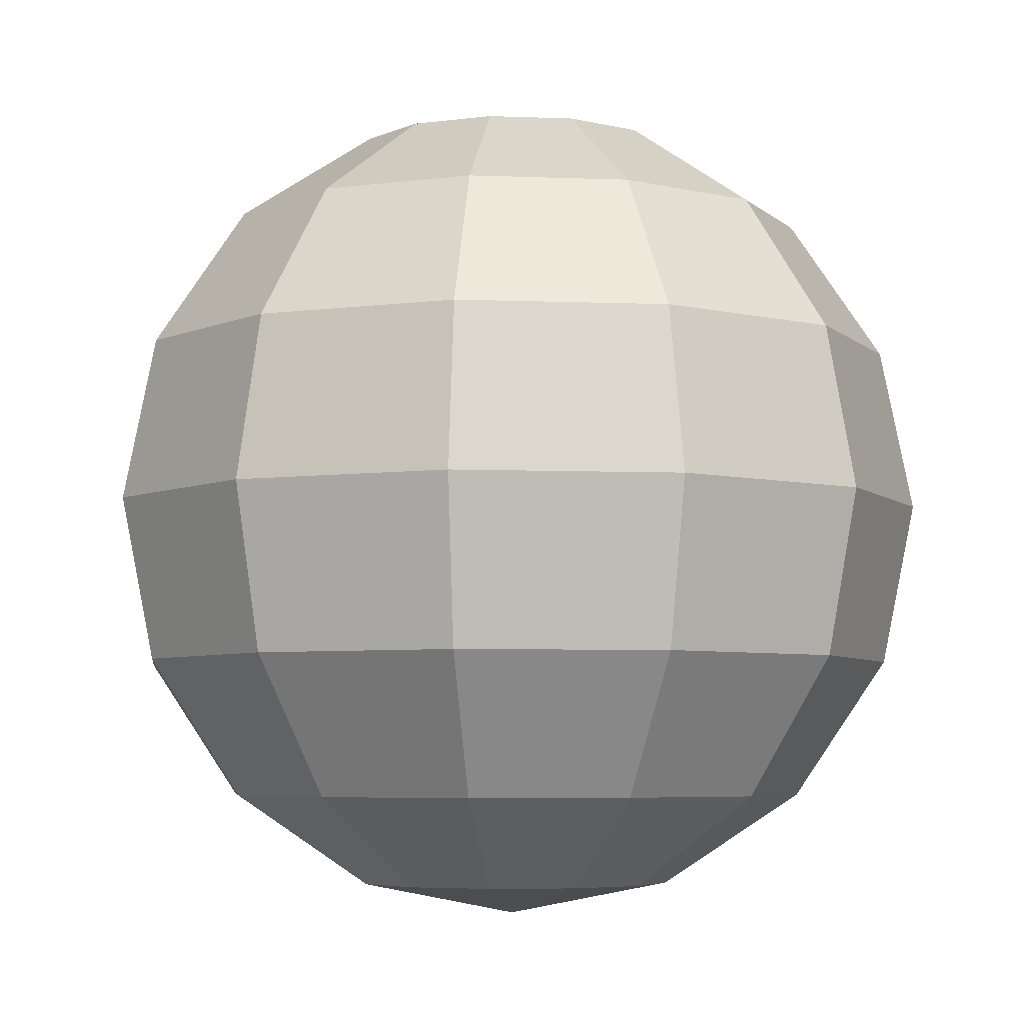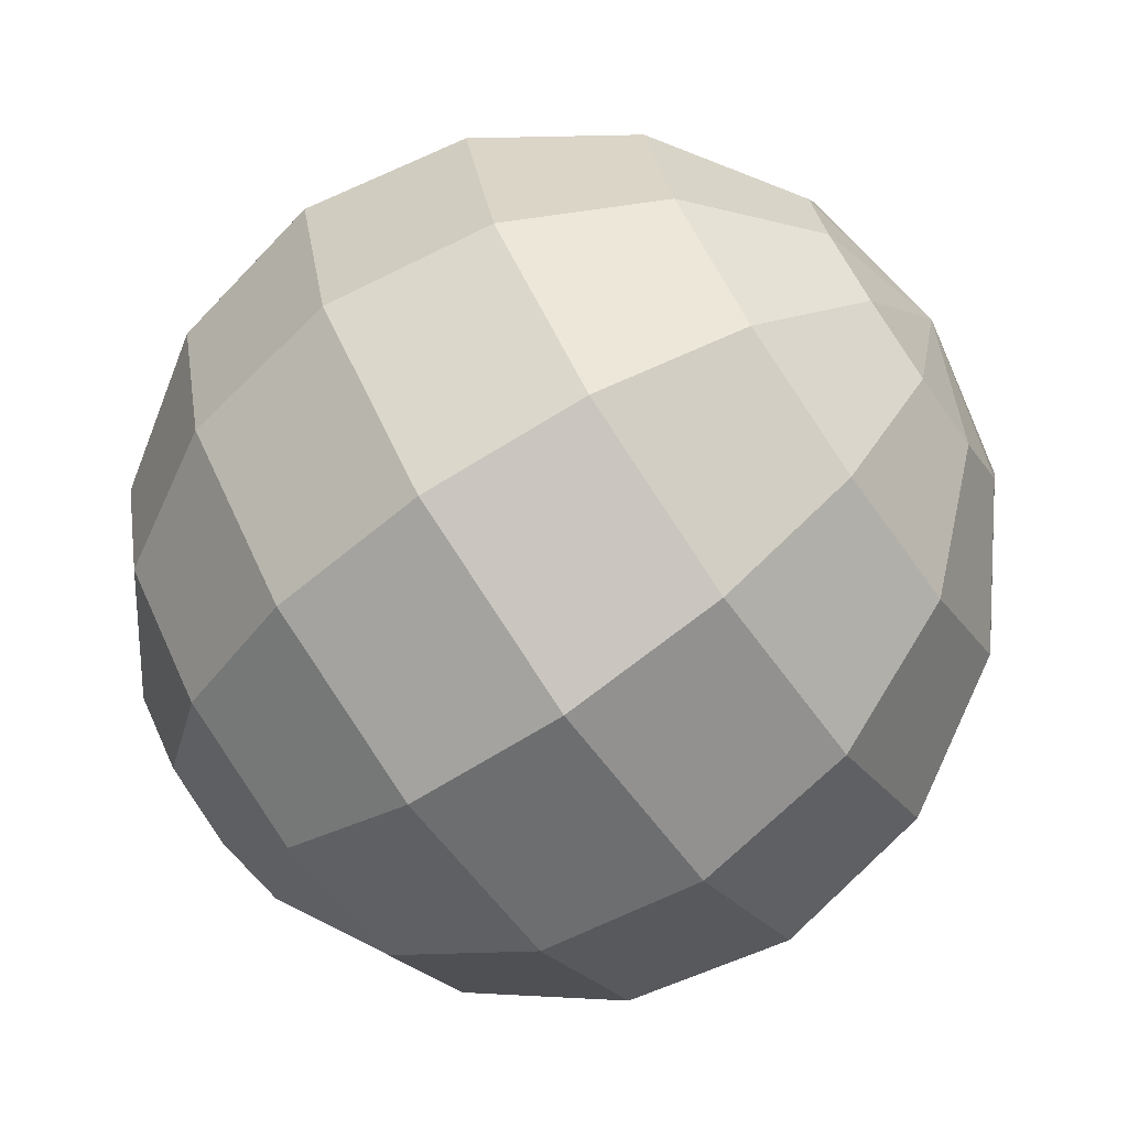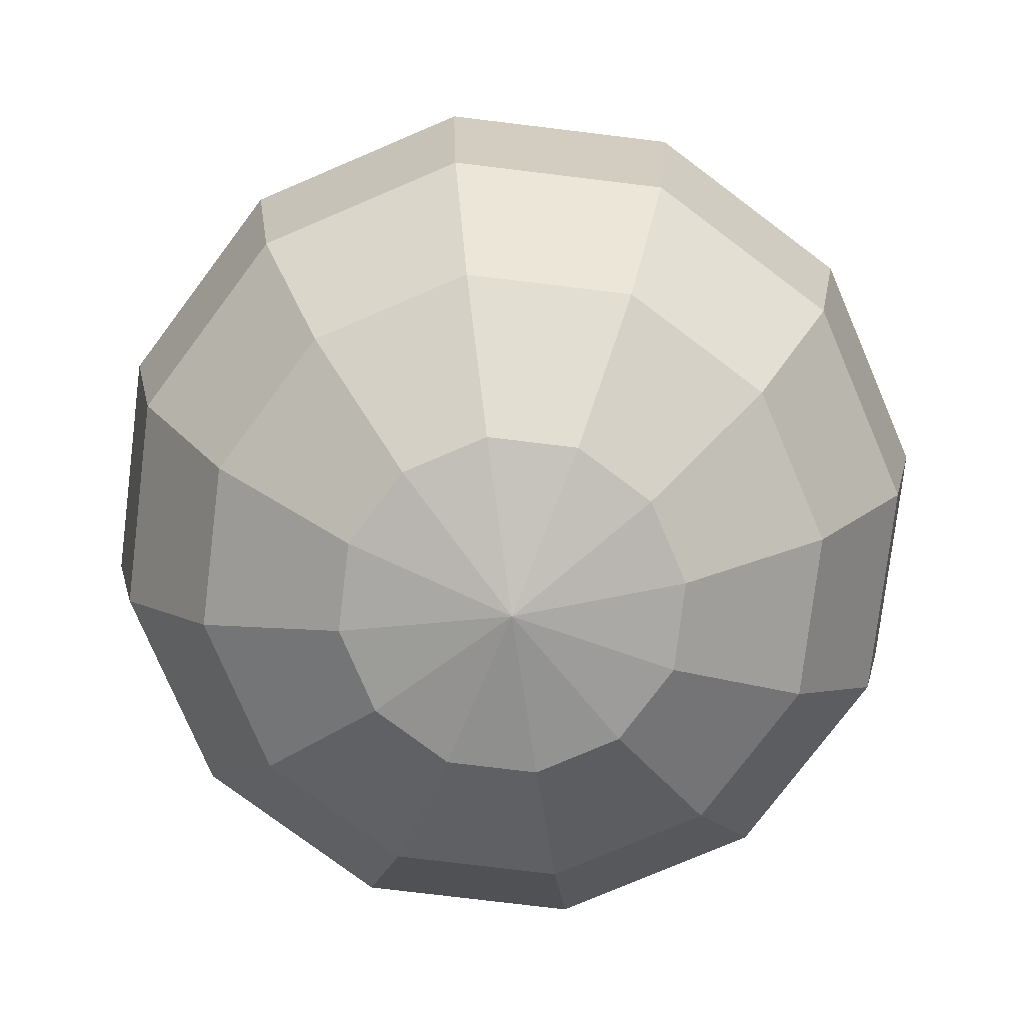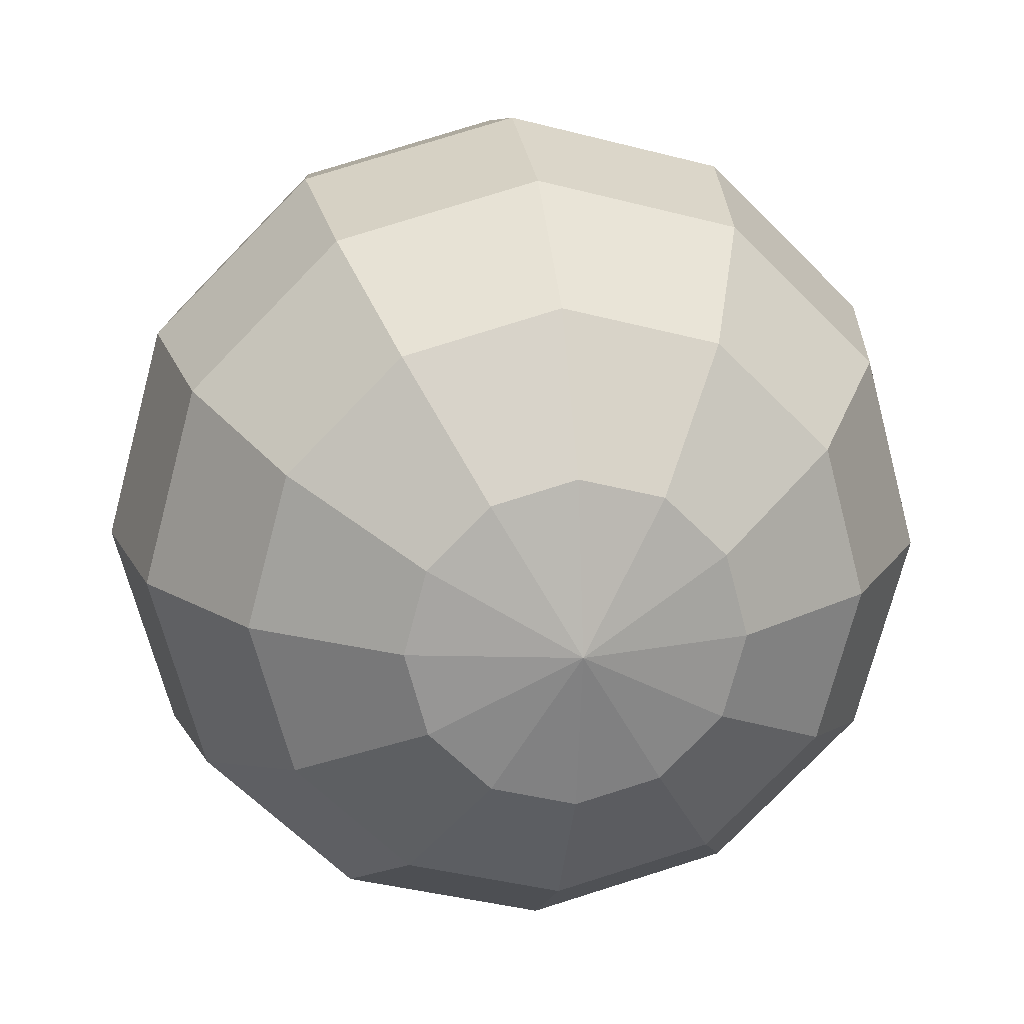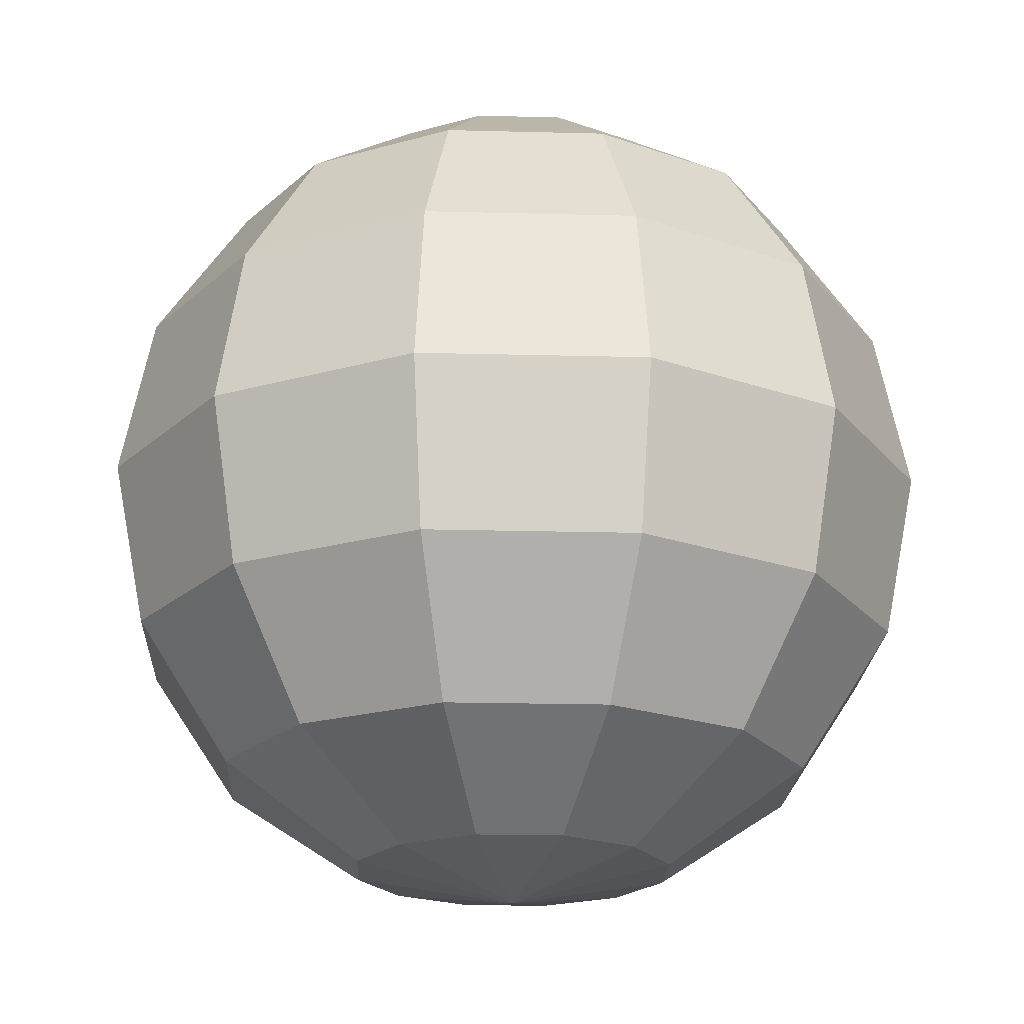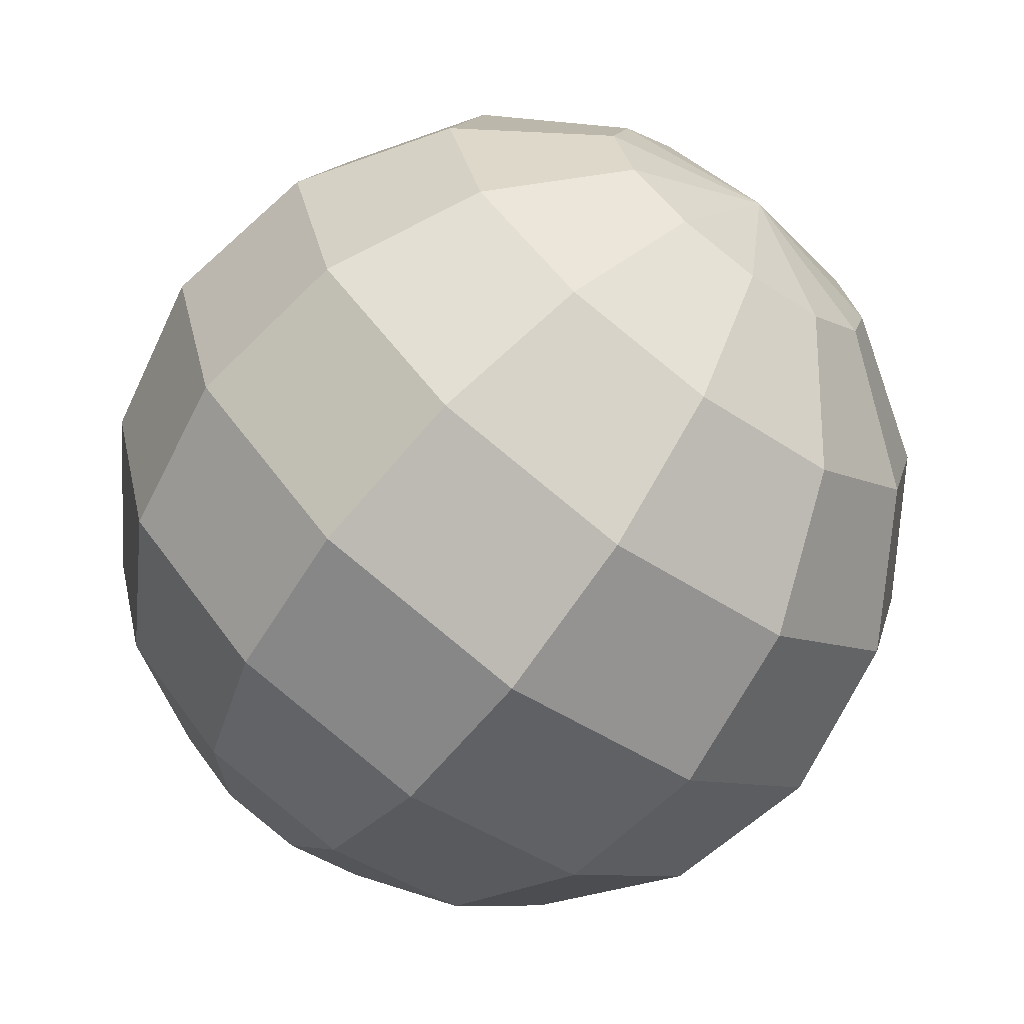
<metadata>
{"format":"obj","ext":"obj","renderer":"f3d","projection":"perspective","resolution":1024,"background":"white","views":[{"elev":-5.3,"azim":7.9,"up":"+Y"},{"elev":-72.7,"azim":124.9,"up":"+Z"},{"elev":-77.0,"azim":-111.9,"up":"+Y"},{"elev":18.7,"azim":171.1,"up":"+Z"},{"elev":-20.8,"azim":162.3,"up":"+Y"},{"elev":-67.4,"azim":-36.5,"up":"+Z"}]}
</metadata>
<code>
o Sphere
v 0 0.7071 -0.7071
v 0 -0.3827 -0.9239
v 0 -0.7071 -0.7071
v 0 -0.9239 -0.3827
v 0.1913 0.9239 -0.3314
v 0.3536 0.7071 -0.6124
v 0.4619 0.3827 -0.8001
v 0.5 -0 -0.866
v 0.4619 -0.3827 -0.8001
v 0.3536 -0.7071 -0.6124
v 0.1913 -0.9239 -0.3314
v -0 1 -0
v 0.3314 0.9239 -0.1913
v 0.6124 0.7071 -0.3536
v 0.8001 0.3827 -0.4619
v 0.866 -0 -0.5
v 0.8001 -0.3827 -0.4619
v 0.6124 -0.7071 -0.3536
v 0.3314 -0.9239 -0.1913
v 0.3827 0.9239 -0
v 0.7071 0.7071 -0
v 0.9239 0.3827 -0
v 1 -0 -0
v 0.9239 -0.3827 -0
v 0.7071 -0.7071 -0
v 0.3827 -0.9239 -0
v 0.3314 0.9239 0.1913
v 0.6124 0.7071 0.3536
v 0.8001 0.3827 0.4619
v 0.866 -0 0.5
v 0.8001 -0.3827 0.4619
v 0.6124 -0.7071 0.3536
v 0.3314 -0.9239 0.1913
v 0.1913 0.9239 0.3314
v 0.3536 0.7071 0.6124
v 0.4619 0.3827 0.8001
v 0.5 -0 0.866
v 0.4619 -0.3827 0.8001
v 0.3536 -0.7071 0.6124
v 0.1913 -0.9239 0.3314
v -0 0.9239 0.3827
v -0 0.7071 0.7071
v -0 0.3827 0.9239
v -0 -0 1
v -0 -0.3827 0.9239
v -0 -0.7071 0.7071
v -0 -0.9239 0.3827
v -0.1913 0.9239 0.3314
v -0.3536 0.7071 0.6124
v -0.4619 0.3827 0.8001
v -0.5 -0 0.866
v -0.4619 -0.3827 0.8001
v -0.3536 -0.7071 0.6124
v -0.1913 -0.9239 0.3314
v -0.3314 0.9239 0.1913
v -0.6124 0.7071 0.3536
v -0.8001 0.3827 0.4619
v -0.866 -0 0.5
v -0.8001 -0.3827 0.4619
v -0.6124 -0.7071 0.3536
v -0.3314 -0.9239 0.1913
v -0.3827 0.9239 -0
v -0.7071 0.7071 -0
v -0.9239 0.3827 -0
v -1 -0 -0
v -0.9239 -0.3827 -0
v -0.7071 -0.7071 -0
v -0.3827 -0.9239 -0
v -0.3314 0.9239 -0.1913
v -0.6124 0.7071 -0.3536
v -0.8001 0.3827 -0.4619
v -0.866 -0 -0.5
v -0.8001 -0.3827 -0.4619
v -0.6124 -0.7071 -0.3536
v -0.3314 -0.9239 -0.1913
v 0 -1 -0
v -0.1913 0.9239 -0.3314
v -0.3536 0.7071 -0.6124
v -0.4619 0.3827 -0.8001
v -0.5 -0 -0.866
v -0.4619 -0.3827 -0.8001
v -0.3536 -0.7071 -0.6124
v -0.1913 -0.9239 -0.3314
v 0 0.9239 -0.3827
v 0 0.3827 -0.9239
v 0 -0 -1
f 2 10 3
f 85 8 86
f 84 6 1
f 3 11 4
f 86 9 2
f 85 6 7
f 84 12 5
f 76 4 11
f 11 18 19
f 8 17 9
f 6 15 7
f 5 12 13
f 76 11 19
f 9 18 10
f 7 16 8
f 5 14 6
f 14 22 15
f 13 12 20
f 76 19 26
f 17 25 18
f 15 23 16
f 13 21 14
f 18 26 19
f 16 24 17
f 76 26 33
f 24 32 25
f 22 30 23
f 20 28 21
f 25 33 26
f 23 31 24
f 21 29 22
f 20 12 27
f 27 35 28
f 32 40 33
f 30 38 31
f 28 36 29
f 27 12 34
f 76 33 40
f 31 39 32
f 29 37 30
f 39 47 40
f 37 45 38
f 35 43 36
f 34 12 41
f 76 40 47
f 38 46 39
f 36 44 37
f 34 42 35
f 41 12 48
f 76 47 54
f 45 53 46
f 43 51 44
f 42 48 49
f 46 54 47
f 44 52 45
f 43 49 50
f 53 59 60
f 50 58 51
f 49 55 56
f 53 61 54
f 51 59 52
f 49 57 50
f 48 12 55
f 76 54 61
f 60 68 61
f 58 66 59
f 56 64 57
f 55 12 62
f 76 61 68
f 59 67 60
f 57 65 58
f 56 62 63
f 65 73 66
f 63 71 64
f 62 12 69
f 76 68 75
f 66 74 67
f 64 72 65
f 63 69 70
f 67 75 68
f 76 75 83
f 74 81 82
f 71 80 72
f 69 78 70
f 75 82 83
f 72 81 73
f 70 79 71
f 69 12 77
f 80 85 86
f 77 1 78
f 82 4 83
f 80 2 81
f 78 85 79
f 77 12 84
f 76 83 4
f 82 2 3
f 2 9 10
f 85 7 8
f 84 5 6
f 3 10 11
f 86 8 9
f 85 1 6
f 11 10 18
f 8 16 17
f 6 14 15
f 9 17 18
f 7 15 16
f 5 13 14
f 14 21 22
f 17 24 25
f 15 22 23
f 13 20 21
f 18 25 26
f 16 23 24
f 24 31 32
f 22 29 30
f 20 27 28
f 25 32 33
f 23 30 31
f 21 28 29
f 27 34 35
f 32 39 40
f 30 37 38
f 28 35 36
f 31 38 39
f 29 36 37
f 39 46 47
f 37 44 45
f 35 42 43
f 38 45 46
f 36 43 44
f 34 41 42
f 45 52 53
f 43 50 51
f 42 41 48
f 46 53 54
f 44 51 52
f 43 42 49
f 53 52 59
f 50 57 58
f 49 48 55
f 53 60 61
f 51 58 59
f 49 56 57
f 60 67 68
f 58 65 66
f 56 63 64
f 59 66 67
f 57 64 65
f 56 55 62
f 65 72 73
f 63 70 71
f 66 73 74
f 64 71 72
f 63 62 69
f 67 74 75
f 74 73 81
f 71 79 80
f 69 77 78
f 75 74 82
f 72 80 81
f 70 78 79
f 80 79 85
f 77 84 1
f 82 3 4
f 80 86 2
f 78 1 85
f 82 81 2

</code>
